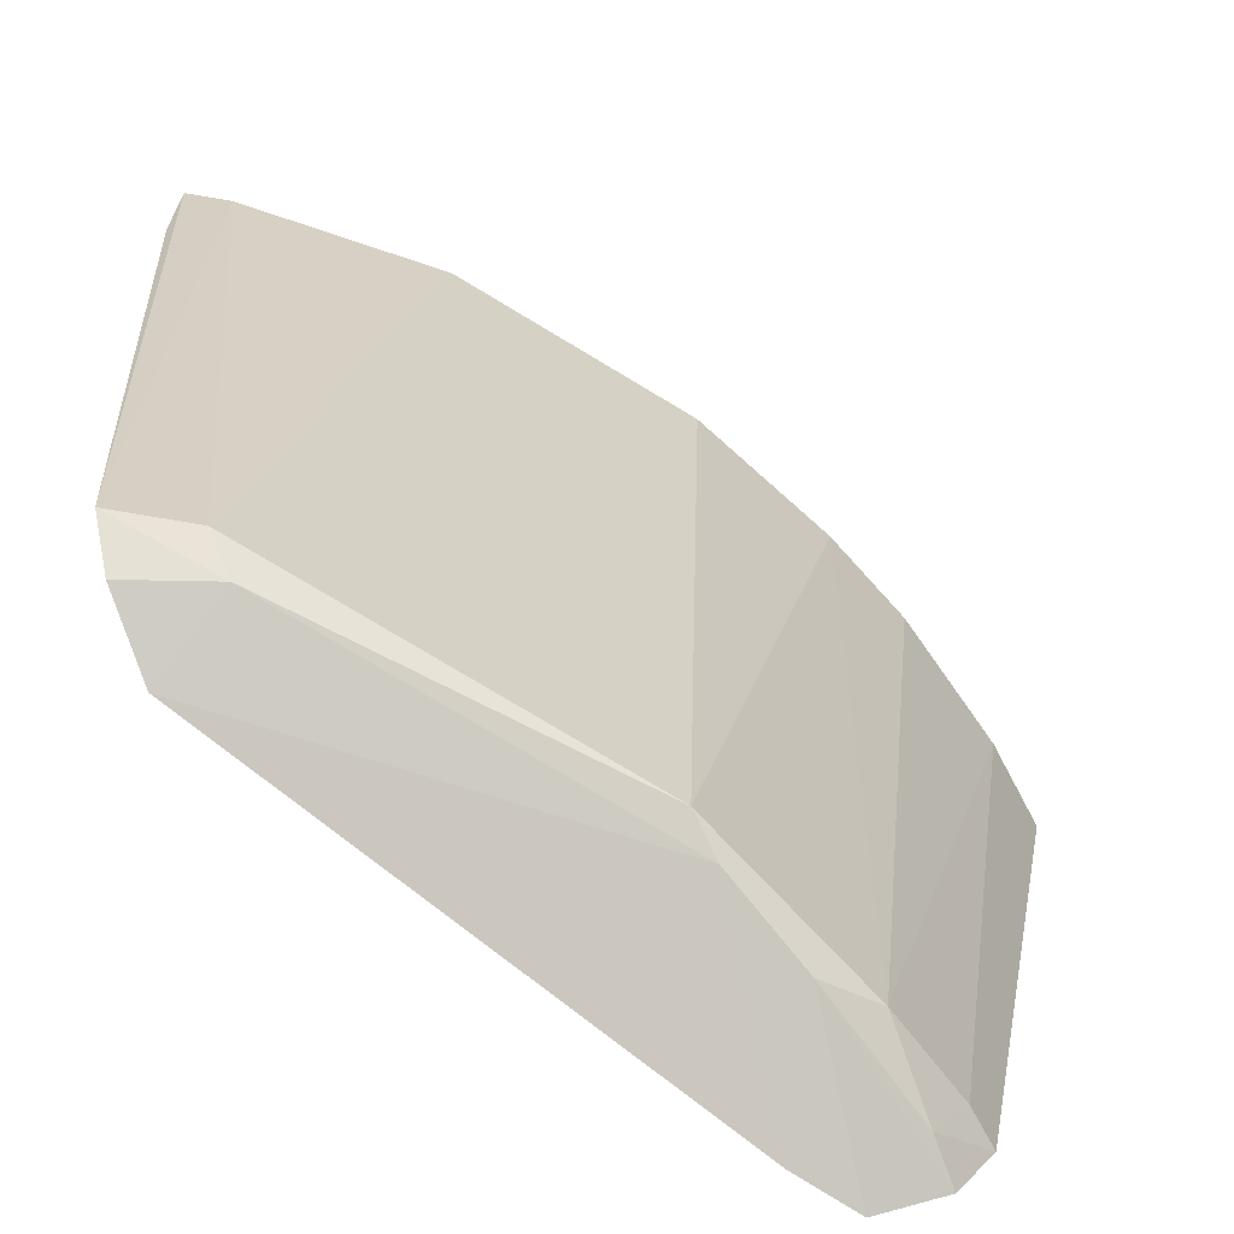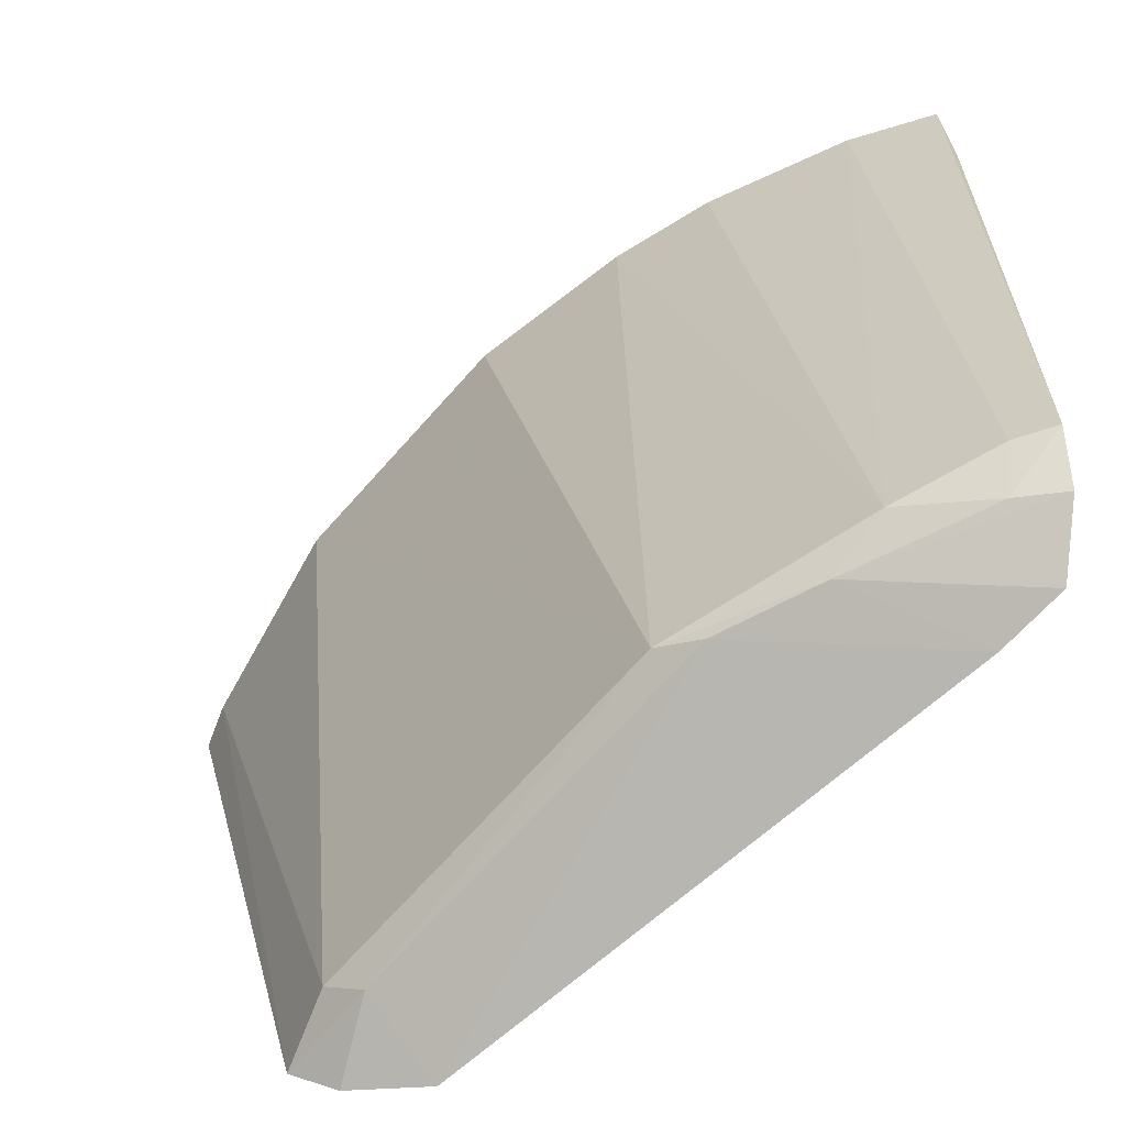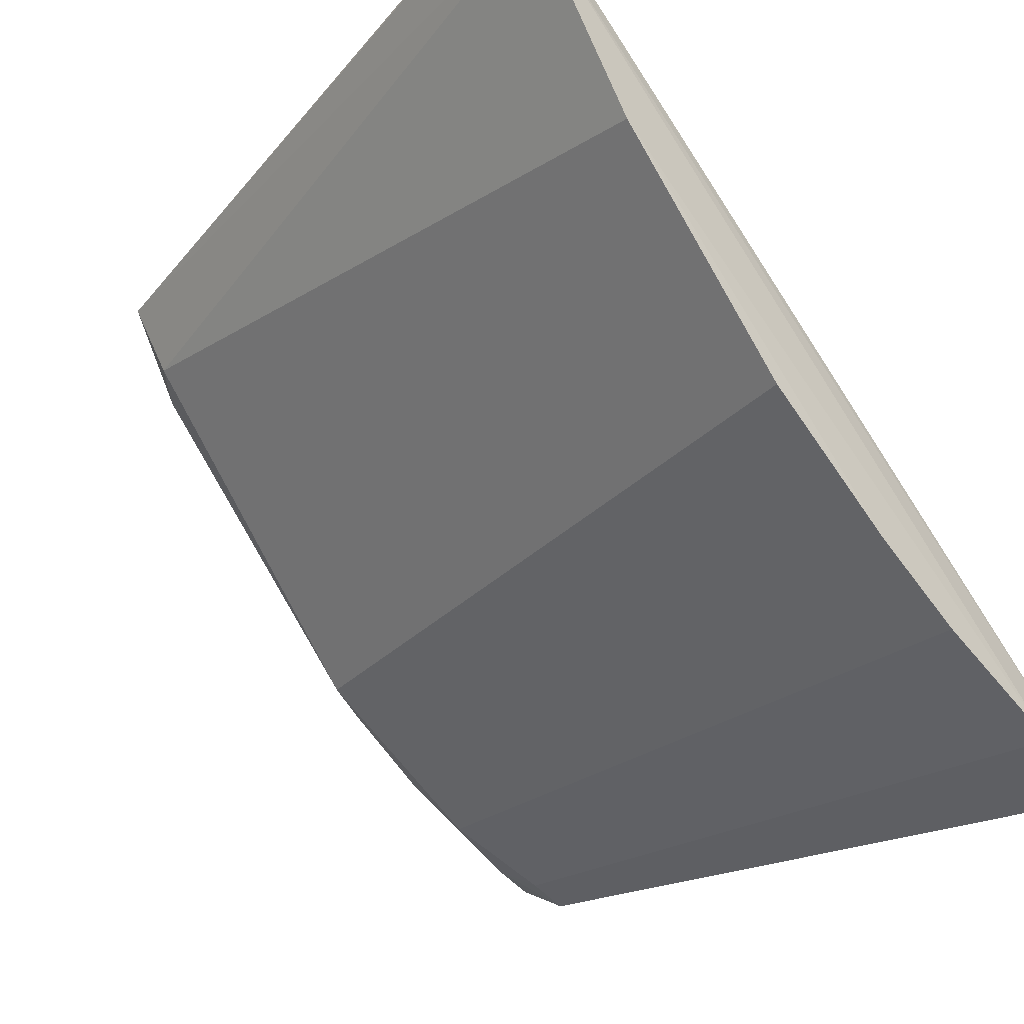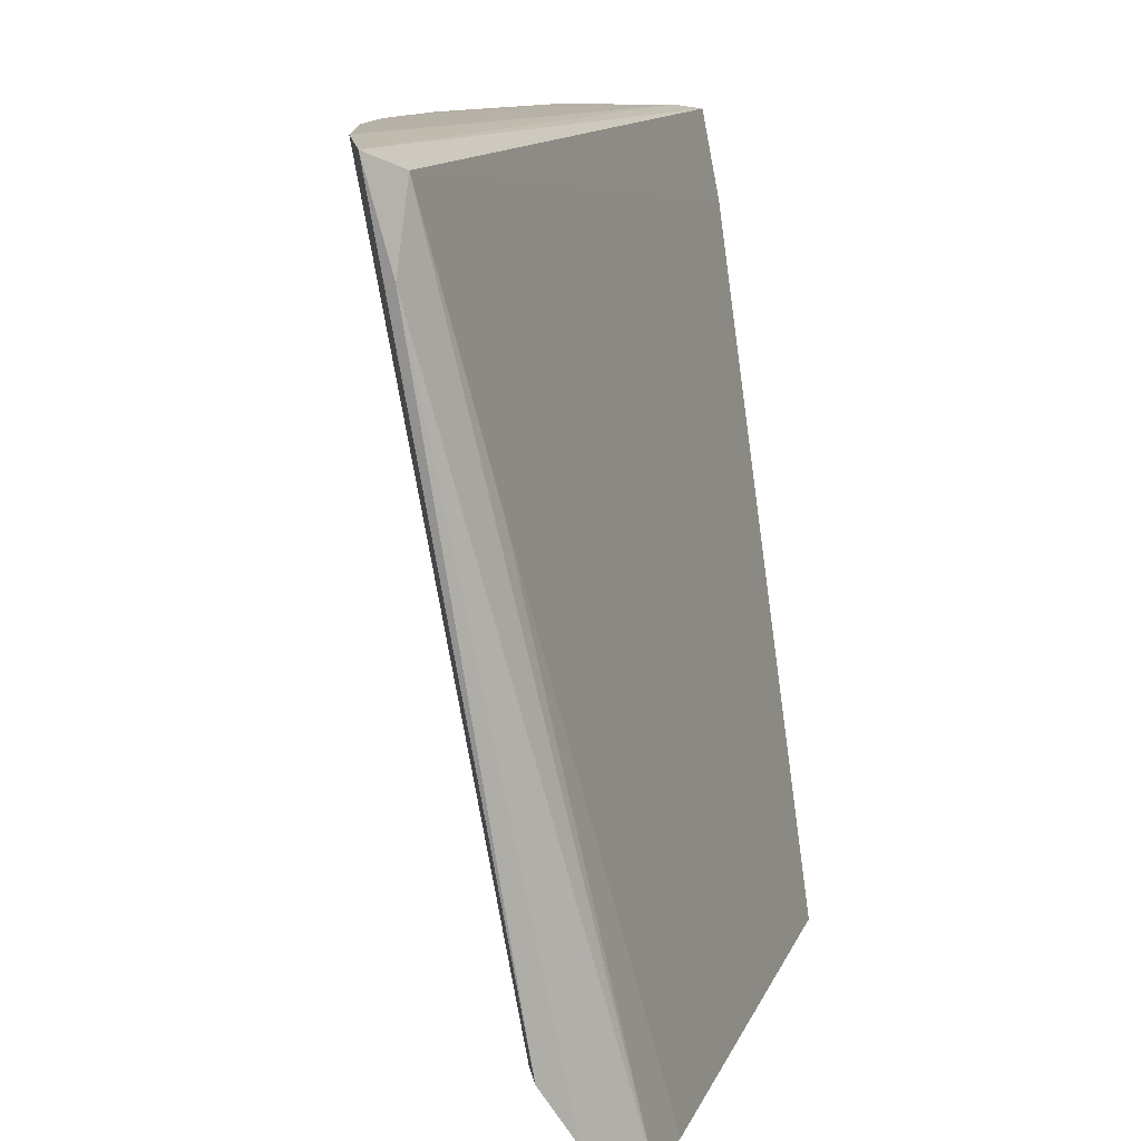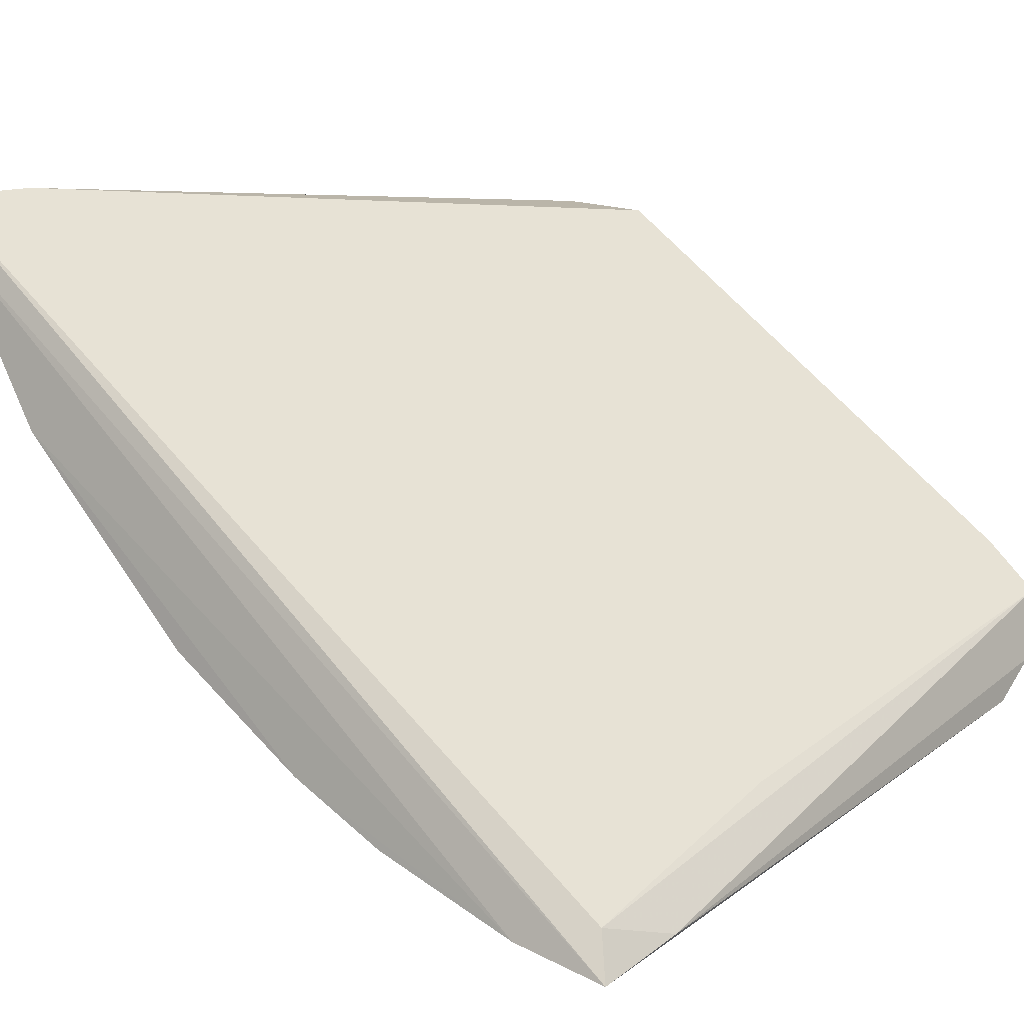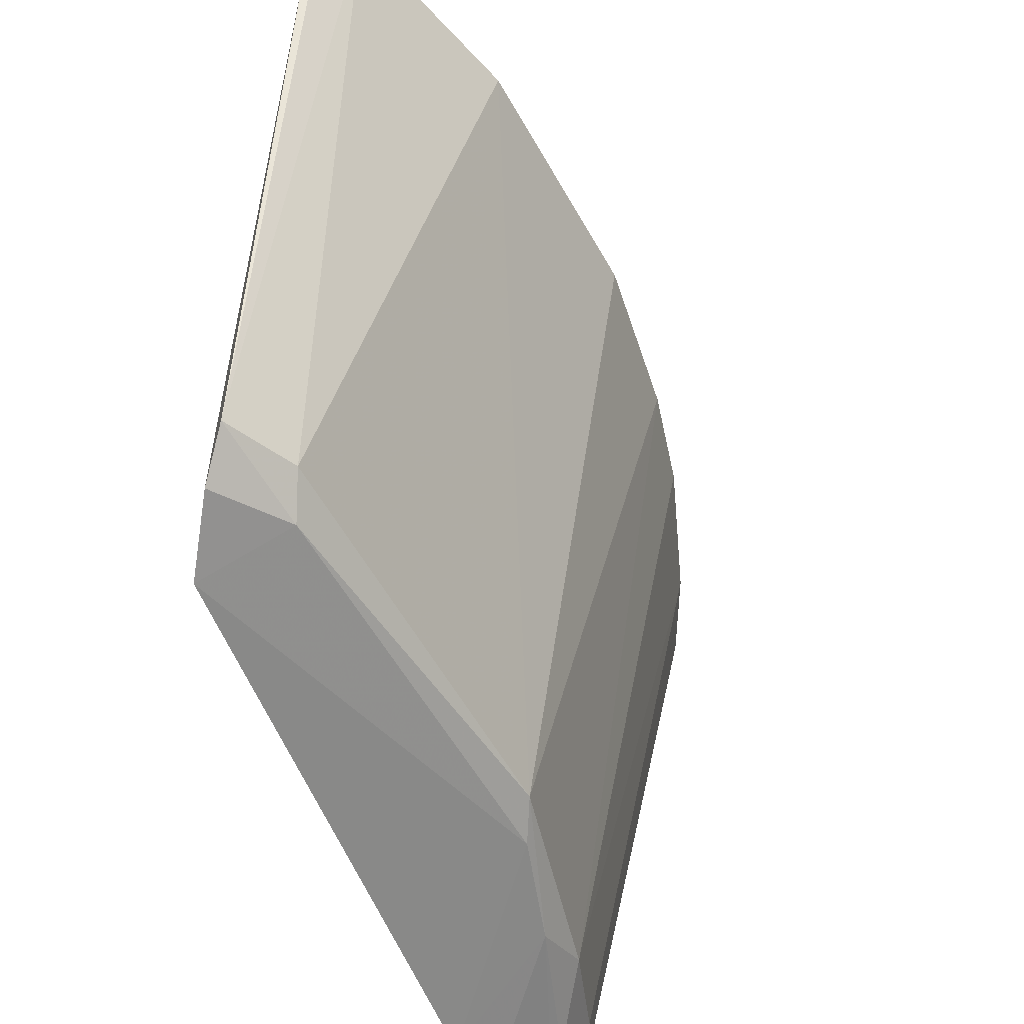
<metadata>
{"format":"obj","ext":"obj","renderer":"f3d","projection":"perspective","resolution":1024,"background":"white","views":[{"elev":-76.7,"azim":-76.4,"up":"+Z"},{"elev":-71.9,"azim":2.7,"up":"+Z"},{"elev":-34.7,"azim":-45.4,"up":"+Y"},{"elev":10.9,"azim":67.0,"up":"+Z"},{"elev":6.4,"azim":36.9,"up":"+Y"},{"elev":-55.8,"azim":-106.7,"up":"+Z"}]}
</metadata>
<code>
v -0.02866 -0.1041 0.07462
v -0.02801 -0.1019 0.06624
v -0.09924 -0.04635 0.07469
v -0.074 -0.0472 0.003666
v -0.05729 -0.0782 0.00879
v -0.03001 -0.1002 0.0732
v -0.02806 -0.0925 0.01126
v -0.07049 -0.08348 0.0756
v -0.08238 -0.05259 0.009589
v -0.09724 -0.04553 0.06626
v -0.04942 -0.09688 0.07546
v -0.02905 -0.08313 0.003421
v -0.07903 -0.05351 0.006931
v -0.0874 -0.0663 0.07561
v -0.03053 -0.09349 0.04998
v -0.08542 -0.04616 0.008437
v -0.03667 -0.102 0.07524
v -0.04067 -0.08765 0.009277
v -0.0579 -0.09222 0.07558
v -0.05339 -0.07915 0.007568
v -0.02806 -0.08916 0.006213
v -0.09759 -0.05006 0.07515
v -0.03363 -0.07887 0.003154
v -0.08128 -0.04619 0.005461
v -0.03177 -0.09148 0.01126
v -0.04469 -0.08338 0.006858
v -0.03239 -0.08863 0.006901
f 6 1 2
f 6 3 1
f 7 2 1
f 10 3 6
f 12 6 2
f 13 5 9
f 14 9 5
f 14 5 8
f 15 10 6
f 15 4 10
f 15 6 12
f 16 3 10
f 16 13 9
f 18 17 11
f 19 8 5
f 19 18 11
f 19 5 18
f 19 14 8
f 19 17 14
f 19 11 17
f 20 13 4
f 20 5 13
f 21 12 2
f 21 2 7
f 22 9 14
f 22 16 9
f 22 3 16
f 22 14 17
f 22 17 1
f 22 1 3
f 23 15 12
f 23 4 15
f 23 20 4
f 24 16 10
f 24 10 4
f 24 4 13
f 24 13 16
f 25 17 18
f 25 7 1
f 25 1 17
f 26 18 5
f 26 5 20
f 26 12 21
f 26 23 12
f 26 20 23
f 27 21 7
f 27 7 25
f 27 25 18
f 27 26 21
f 27 18 26

</code>
